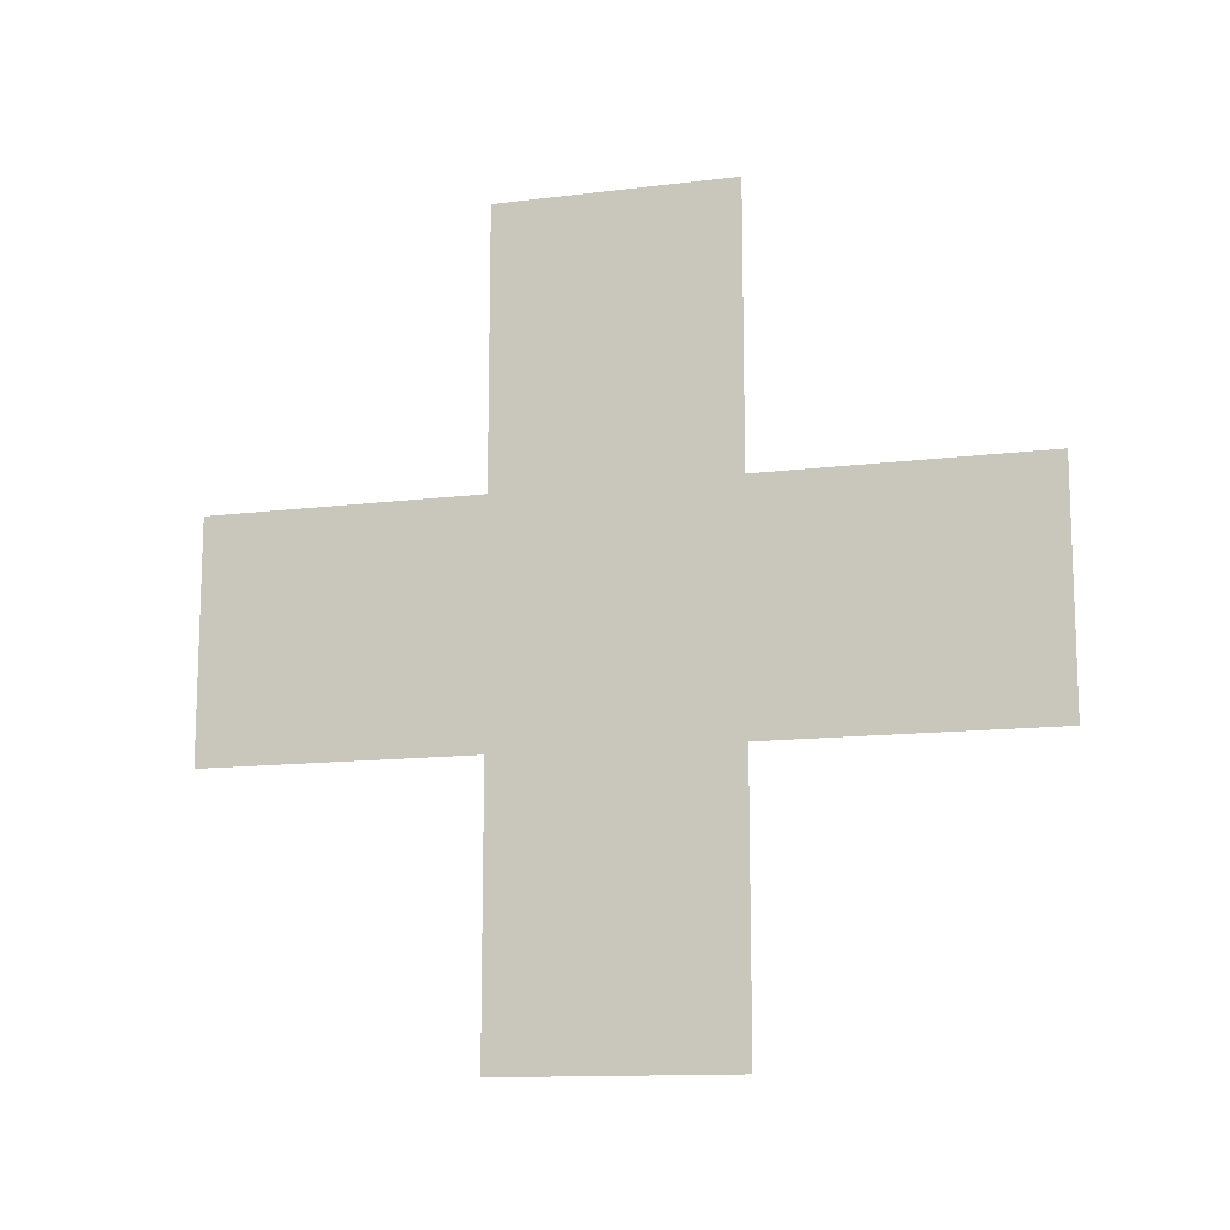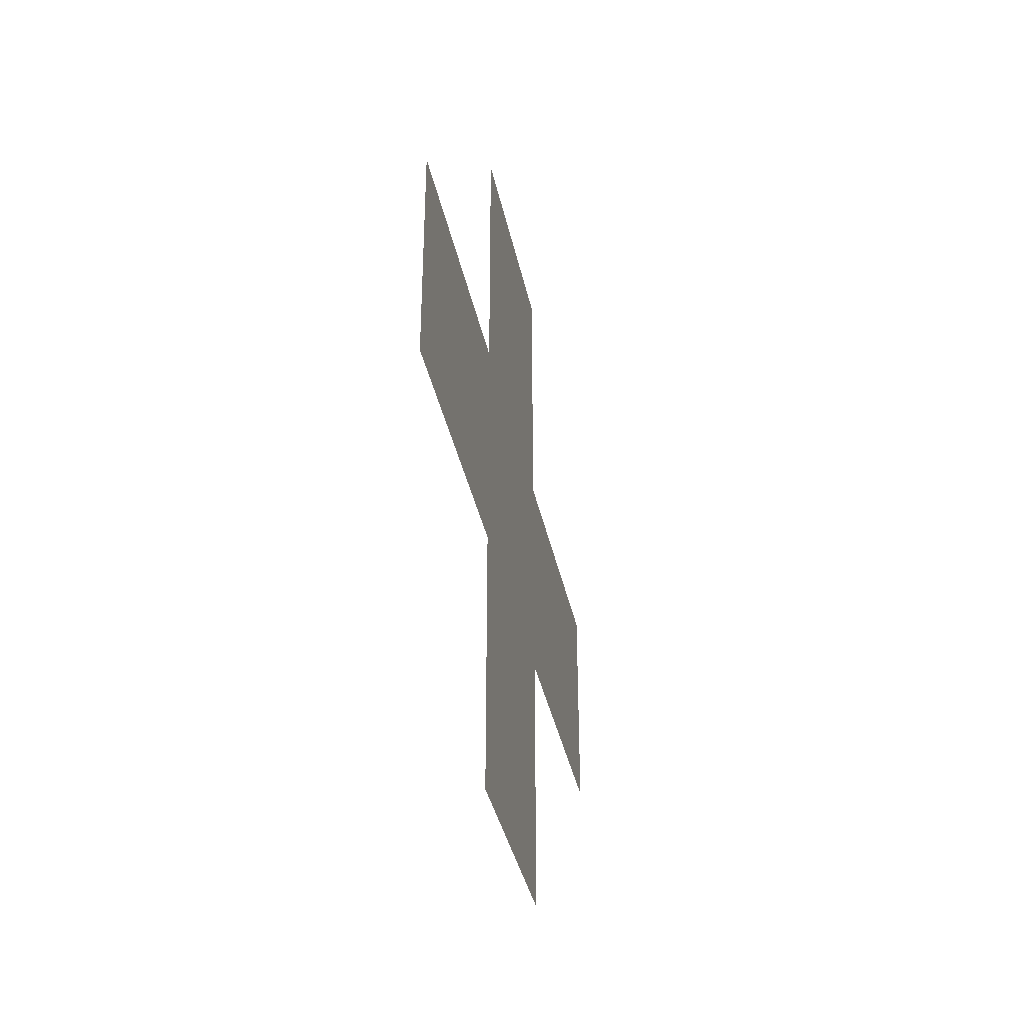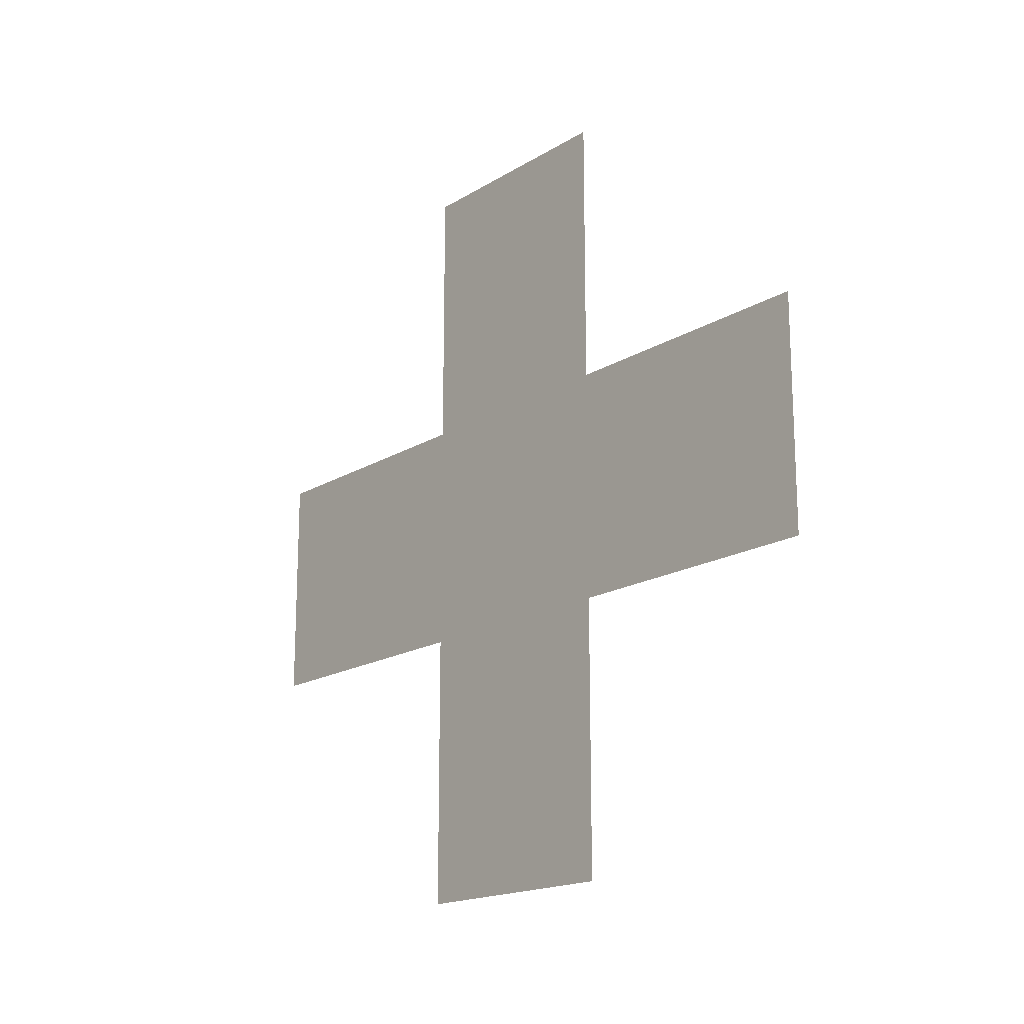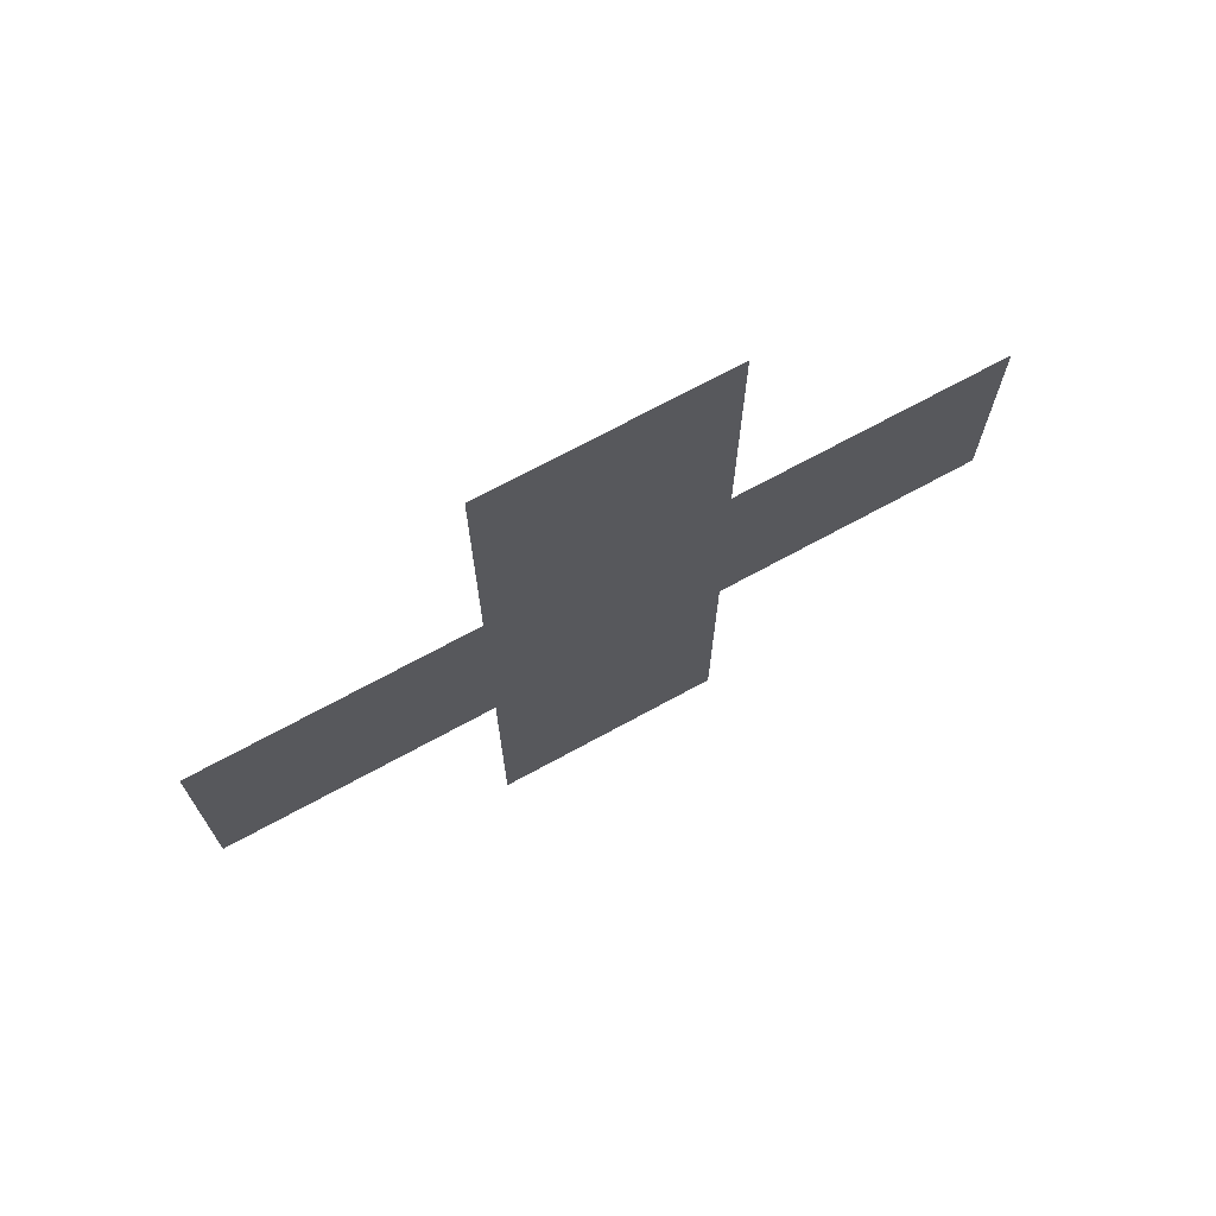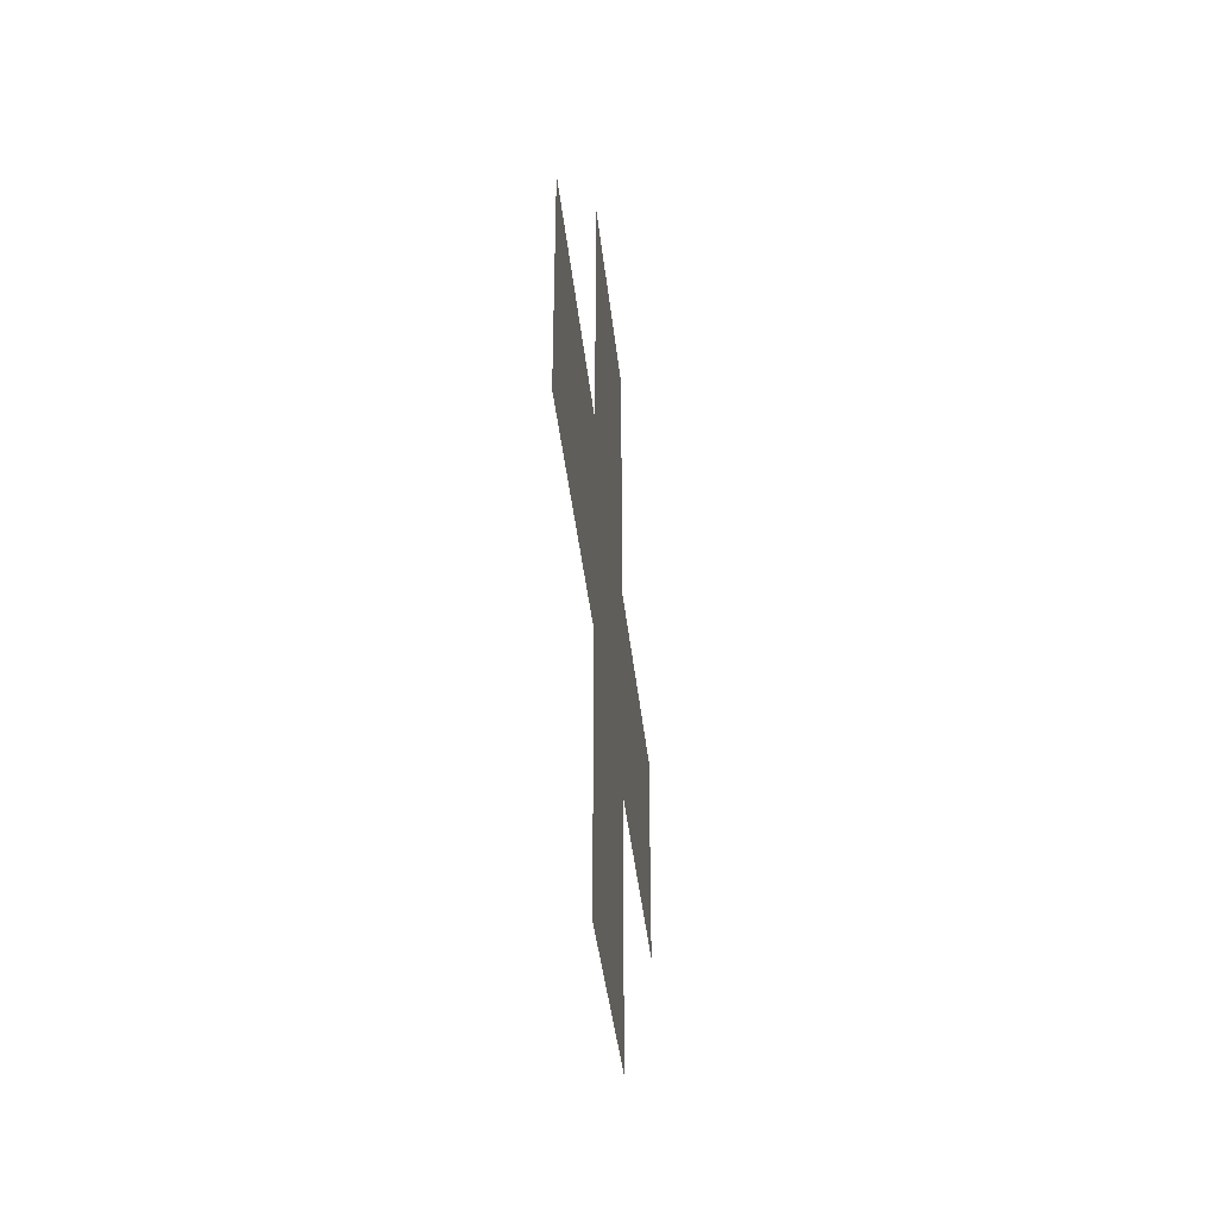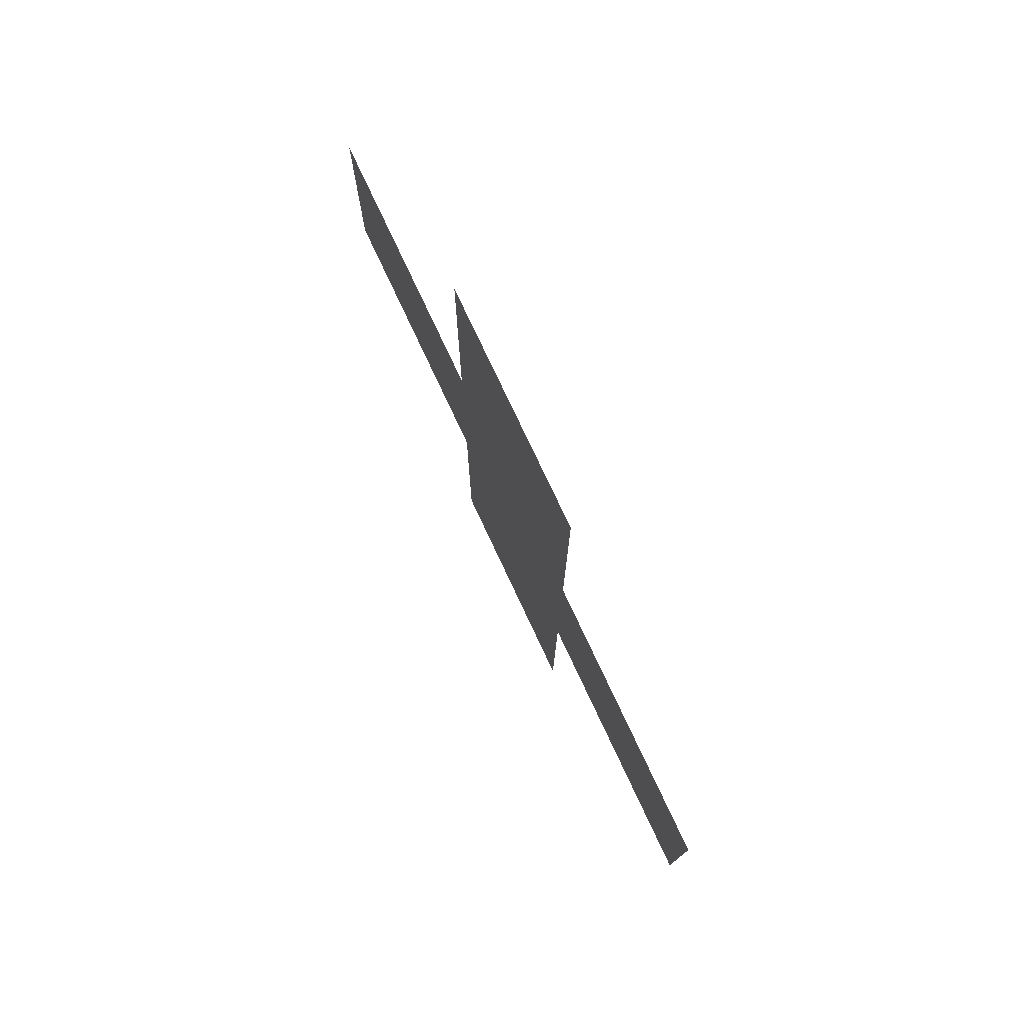
<metadata>
{"format":"obj","ext":"obj","renderer":"f3d","projection":"perspective","resolution":1024,"background":"white","views":[{"elev":-13.0,"azim":-74.1,"up":"+Z"},{"elev":-37.1,"azim":-168.4,"up":"+Y"},{"elev":-17.6,"azim":139.8,"up":"+Y"},{"elev":71.0,"azim":61.4,"up":"+Z"},{"elev":-39.5,"azim":-174.0,"up":"+Y"},{"elev":76.8,"azim":-25.1,"up":"+Z"}]}
</metadata>
<code>
v -0 -1 0.3
v -0 1 0.3
v -0 -1 -0.2975
v 1e-06 1 -0.2975
v 1e-06 0.3 -1
v -0 0.3 1
v -0 0.3 0.3
v -0 0.3 -0.2975
v -0 -0.2975 -1
v -0 -0.2975 1
v -0 -0.2975 0.3
v -0 -0.2975 -0.2975
f 11 1 12
f 1 3 12
f 7 11 8
f 11 12 8
f 8 12 5
f 12 9 5
f 6 10 7
f 10 11 7
f 2 7 4
f 7 8 4

</code>
